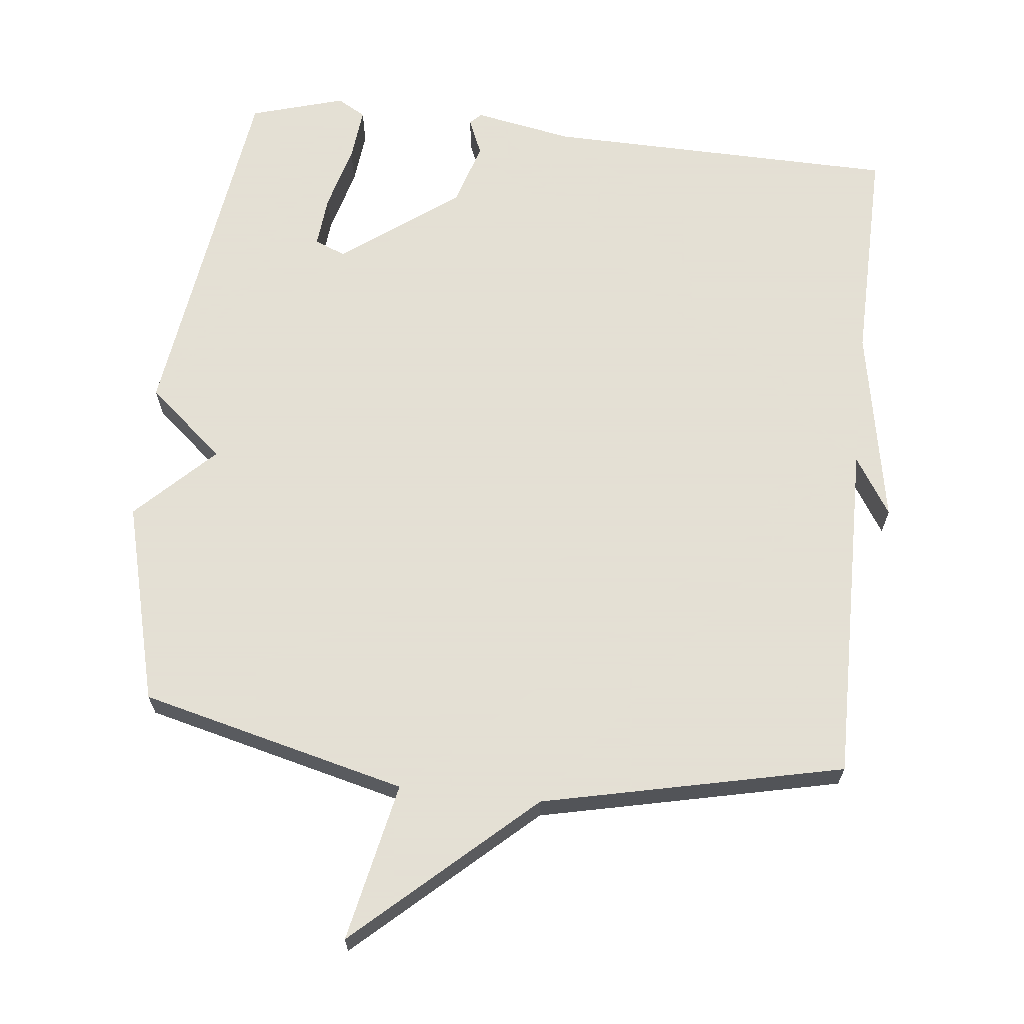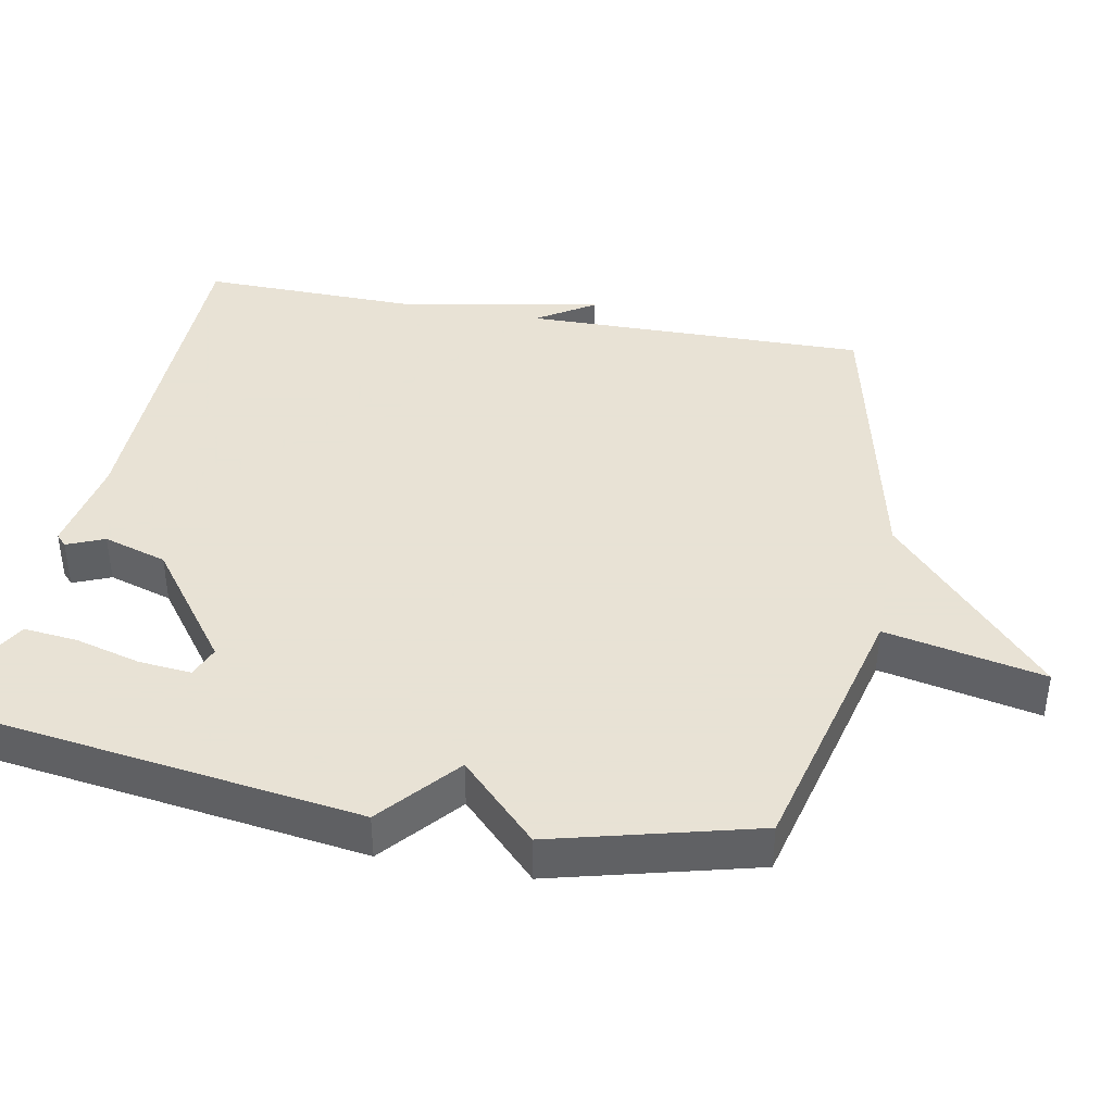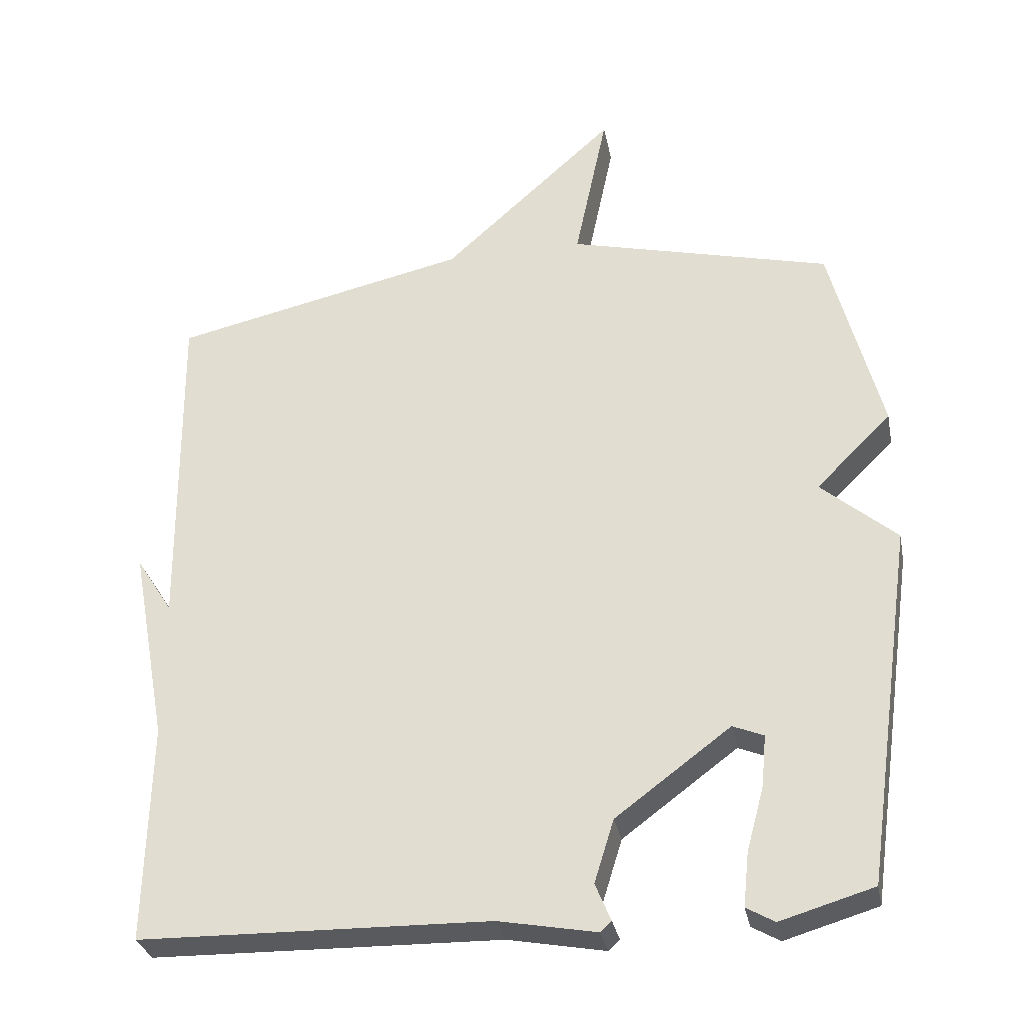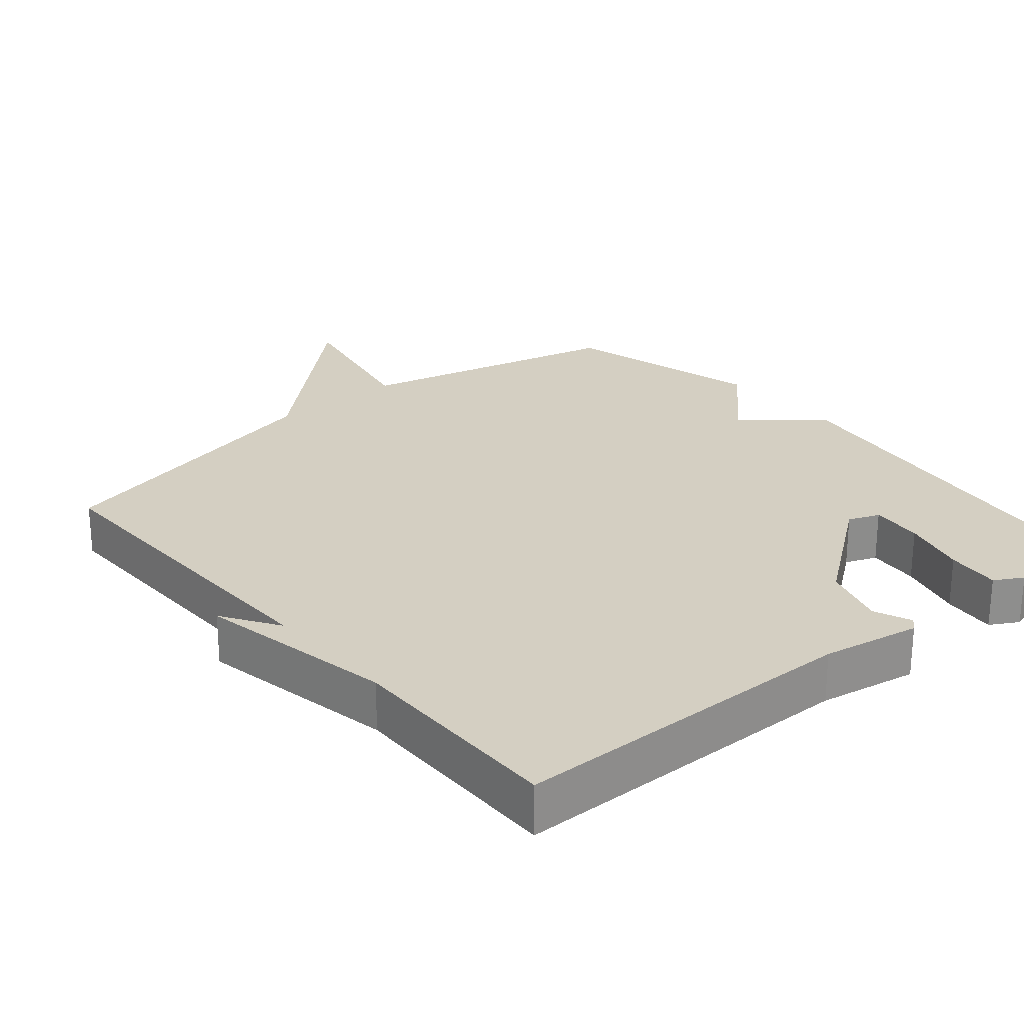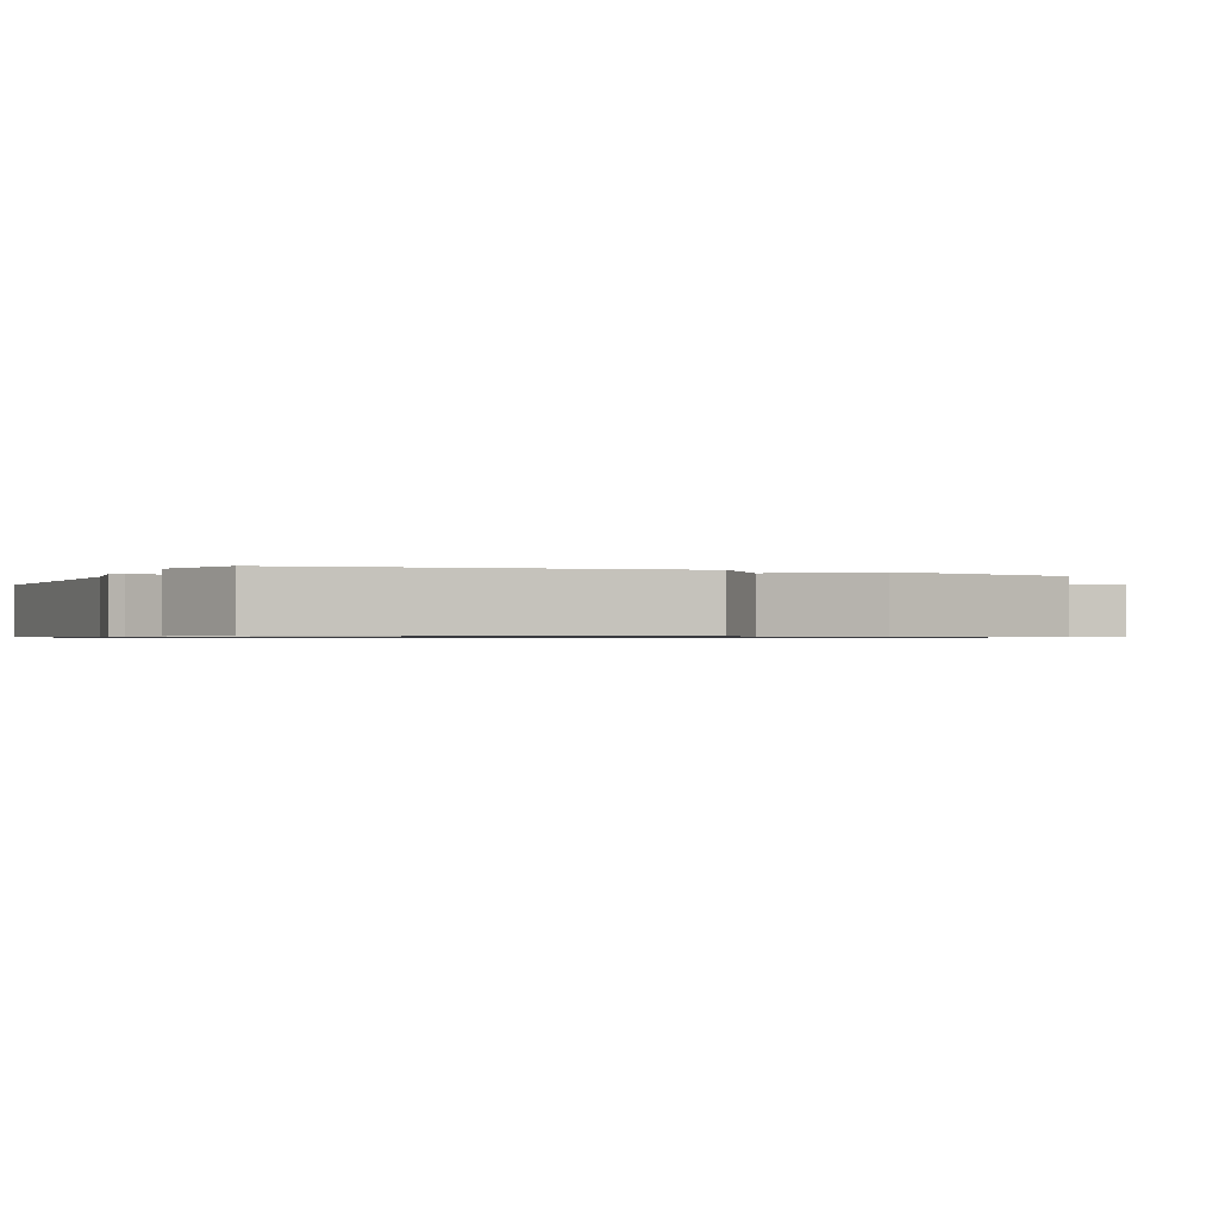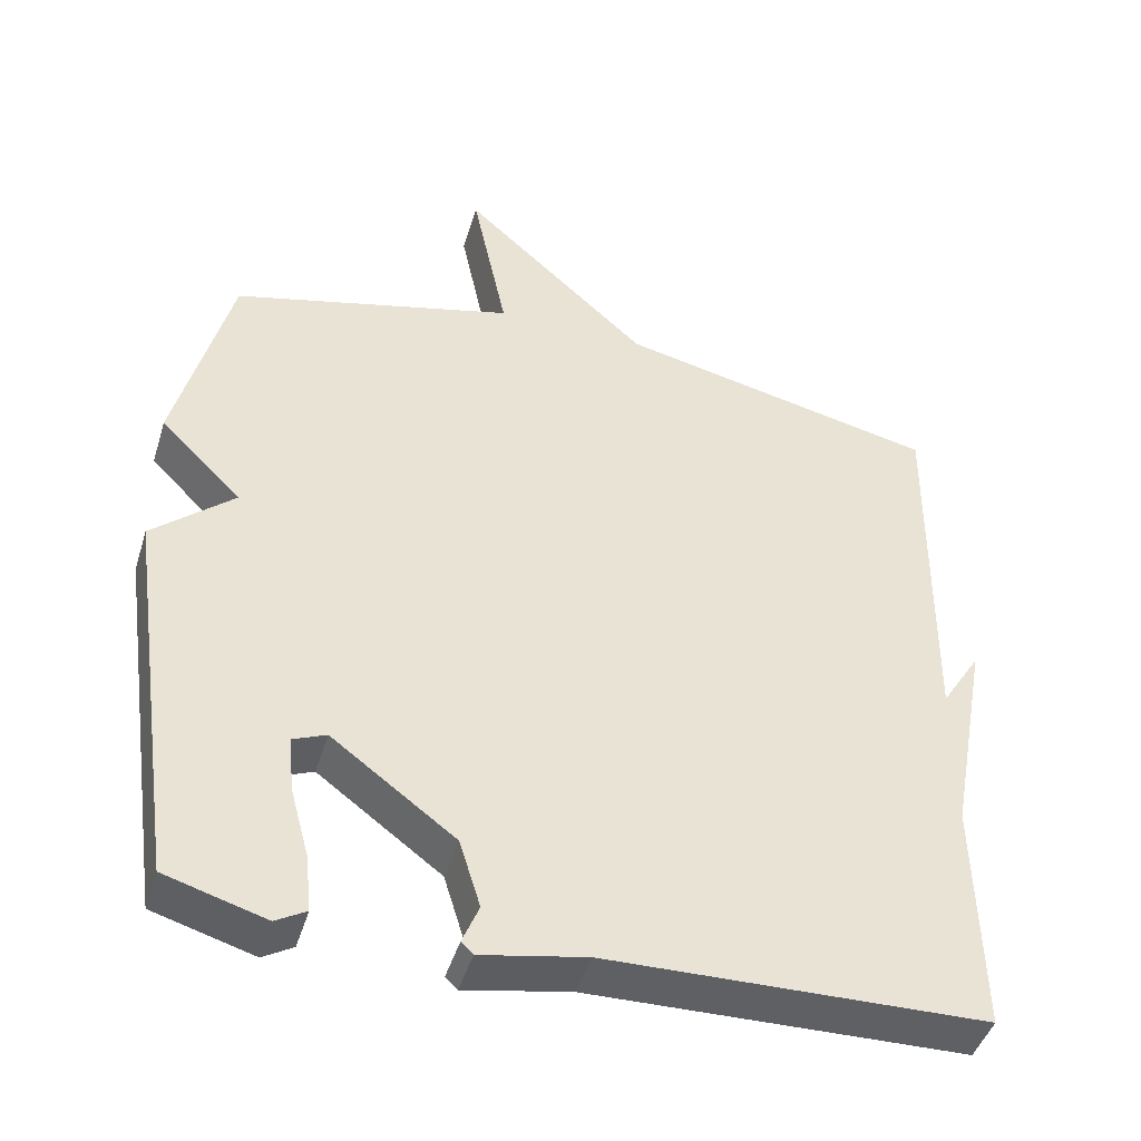
<metadata>
{"format":"obj","ext":"obj","renderer":"f3d","projection":"perspective","resolution":1024,"background":"white","views":[{"elev":66.2,"azim":6.2,"up":"+Y"},{"elev":40.6,"azim":-79.4,"up":"+Y"},{"elev":-31.2,"azim":-168.9,"up":"+Z"},{"elev":25.4,"azim":139.4,"up":"+Y"},{"elev":-0.7,"azim":-115.0,"up":"+Y"},{"elev":-44.8,"azim":-16.7,"up":"+Z"}]}
</metadata>
<code>
v 0.5 0.07 0.5
v 0.494 0.07 0.013
v 0.546 0.07 0.095
v 0.494 0.07 -0.187
v 0.5 0.07 -0.5
v 0.002 0.07 -0.51
v -0.137 0.07 -0.536
v -0.153 0.07 -0.521
v -0.131 0.07 -0.468
v -0.159 0.07 -0.378
v -0.323 0.07 -0.256
v -0.367 0.07 -0.274
v -0.36 0.07 -0.348
v -0.335 0.07 -0.44
v -0.327 0.07 -0.516
v -0.367 0.07 -0.539
v -0.5 0.07 -0.5
v -0.573 0.07 0.015
v -0.465 0.07 0.108
v -0.573 0.07 0.215
v -0.5 0.07 0.5
v -0.124 0.07 0.594
v -0.171 0.07 0.818
v 0.076 0.07 0.594
v 0.5 0 0.5
v 0.494 0 0.013
v 0.546 0 0.095
v 0.494 0 -0.187
v 0.5 0 -0.5
v 0.002 0 -0.51
v -0.137 0 -0.536
v -0.153 0 -0.521
v -0.131 0 -0.468
v -0.159 0 -0.378
v -0.323 0 -0.256
v -0.367 0 -0.274
v -0.36 0 -0.348
v -0.335 0 -0.44
v -0.327 0 -0.516
v -0.367 0 -0.539
v -0.5 0 -0.5
v -0.573 0 0.015
v -0.465 0 0.108
v -0.573 0 0.215
v -0.5 0 0.5
v -0.124 0 0.594
v -0.171 0 0.818
v 0.076 0 0.594
f 22 23 24
f 24 1 2
f 22 24 2
f 21 22 2
f 20 21 2
f 19 20 2
f 18 19 2
f 16 17 18
f 15 16 18
f 14 15 18
f 13 14 18
f 12 13 18
f 11 12 18
f 10 11 18 2
f 9 10 2
f 8 9 2
f 7 8 2
f 6 7 2
f 4 5 6
f 4 6 2
f 2 3 4
f 48 47 46
f 26 25 48
f 26 48 46
f 26 46 45
f 26 45 44
f 26 44 43
f 26 43 42
f 42 41 40
f 42 40 39
f 42 39 38
f 42 38 37
f 42 37 36
f 42 36 35
f 26 42 35 34
f 26 34 33
f 26 33 32
f 26 32 31
f 26 31 30
f 30 29 28
f 26 30 28
f 28 27 26
f 1 25 26 2
f 2 26 27 3
f 3 27 28 4
f 4 28 29 5
f 5 29 30 6
f 6 30 31 7
f 7 31 32 8
f 8 32 33 9
f 9 33 34 10
f 10 34 35 11
f 11 35 36 12
f 12 36 37 13
f 13 37 38 14
f 14 38 39 15
f 15 39 40 16
f 16 40 41 17
f 17 41 42 18
f 18 42 43 19
f 19 43 44 20
f 20 44 45 21
f 21 45 46 22
f 22 46 47 23
f 23 47 48 24
f 24 48 25 1

</code>
